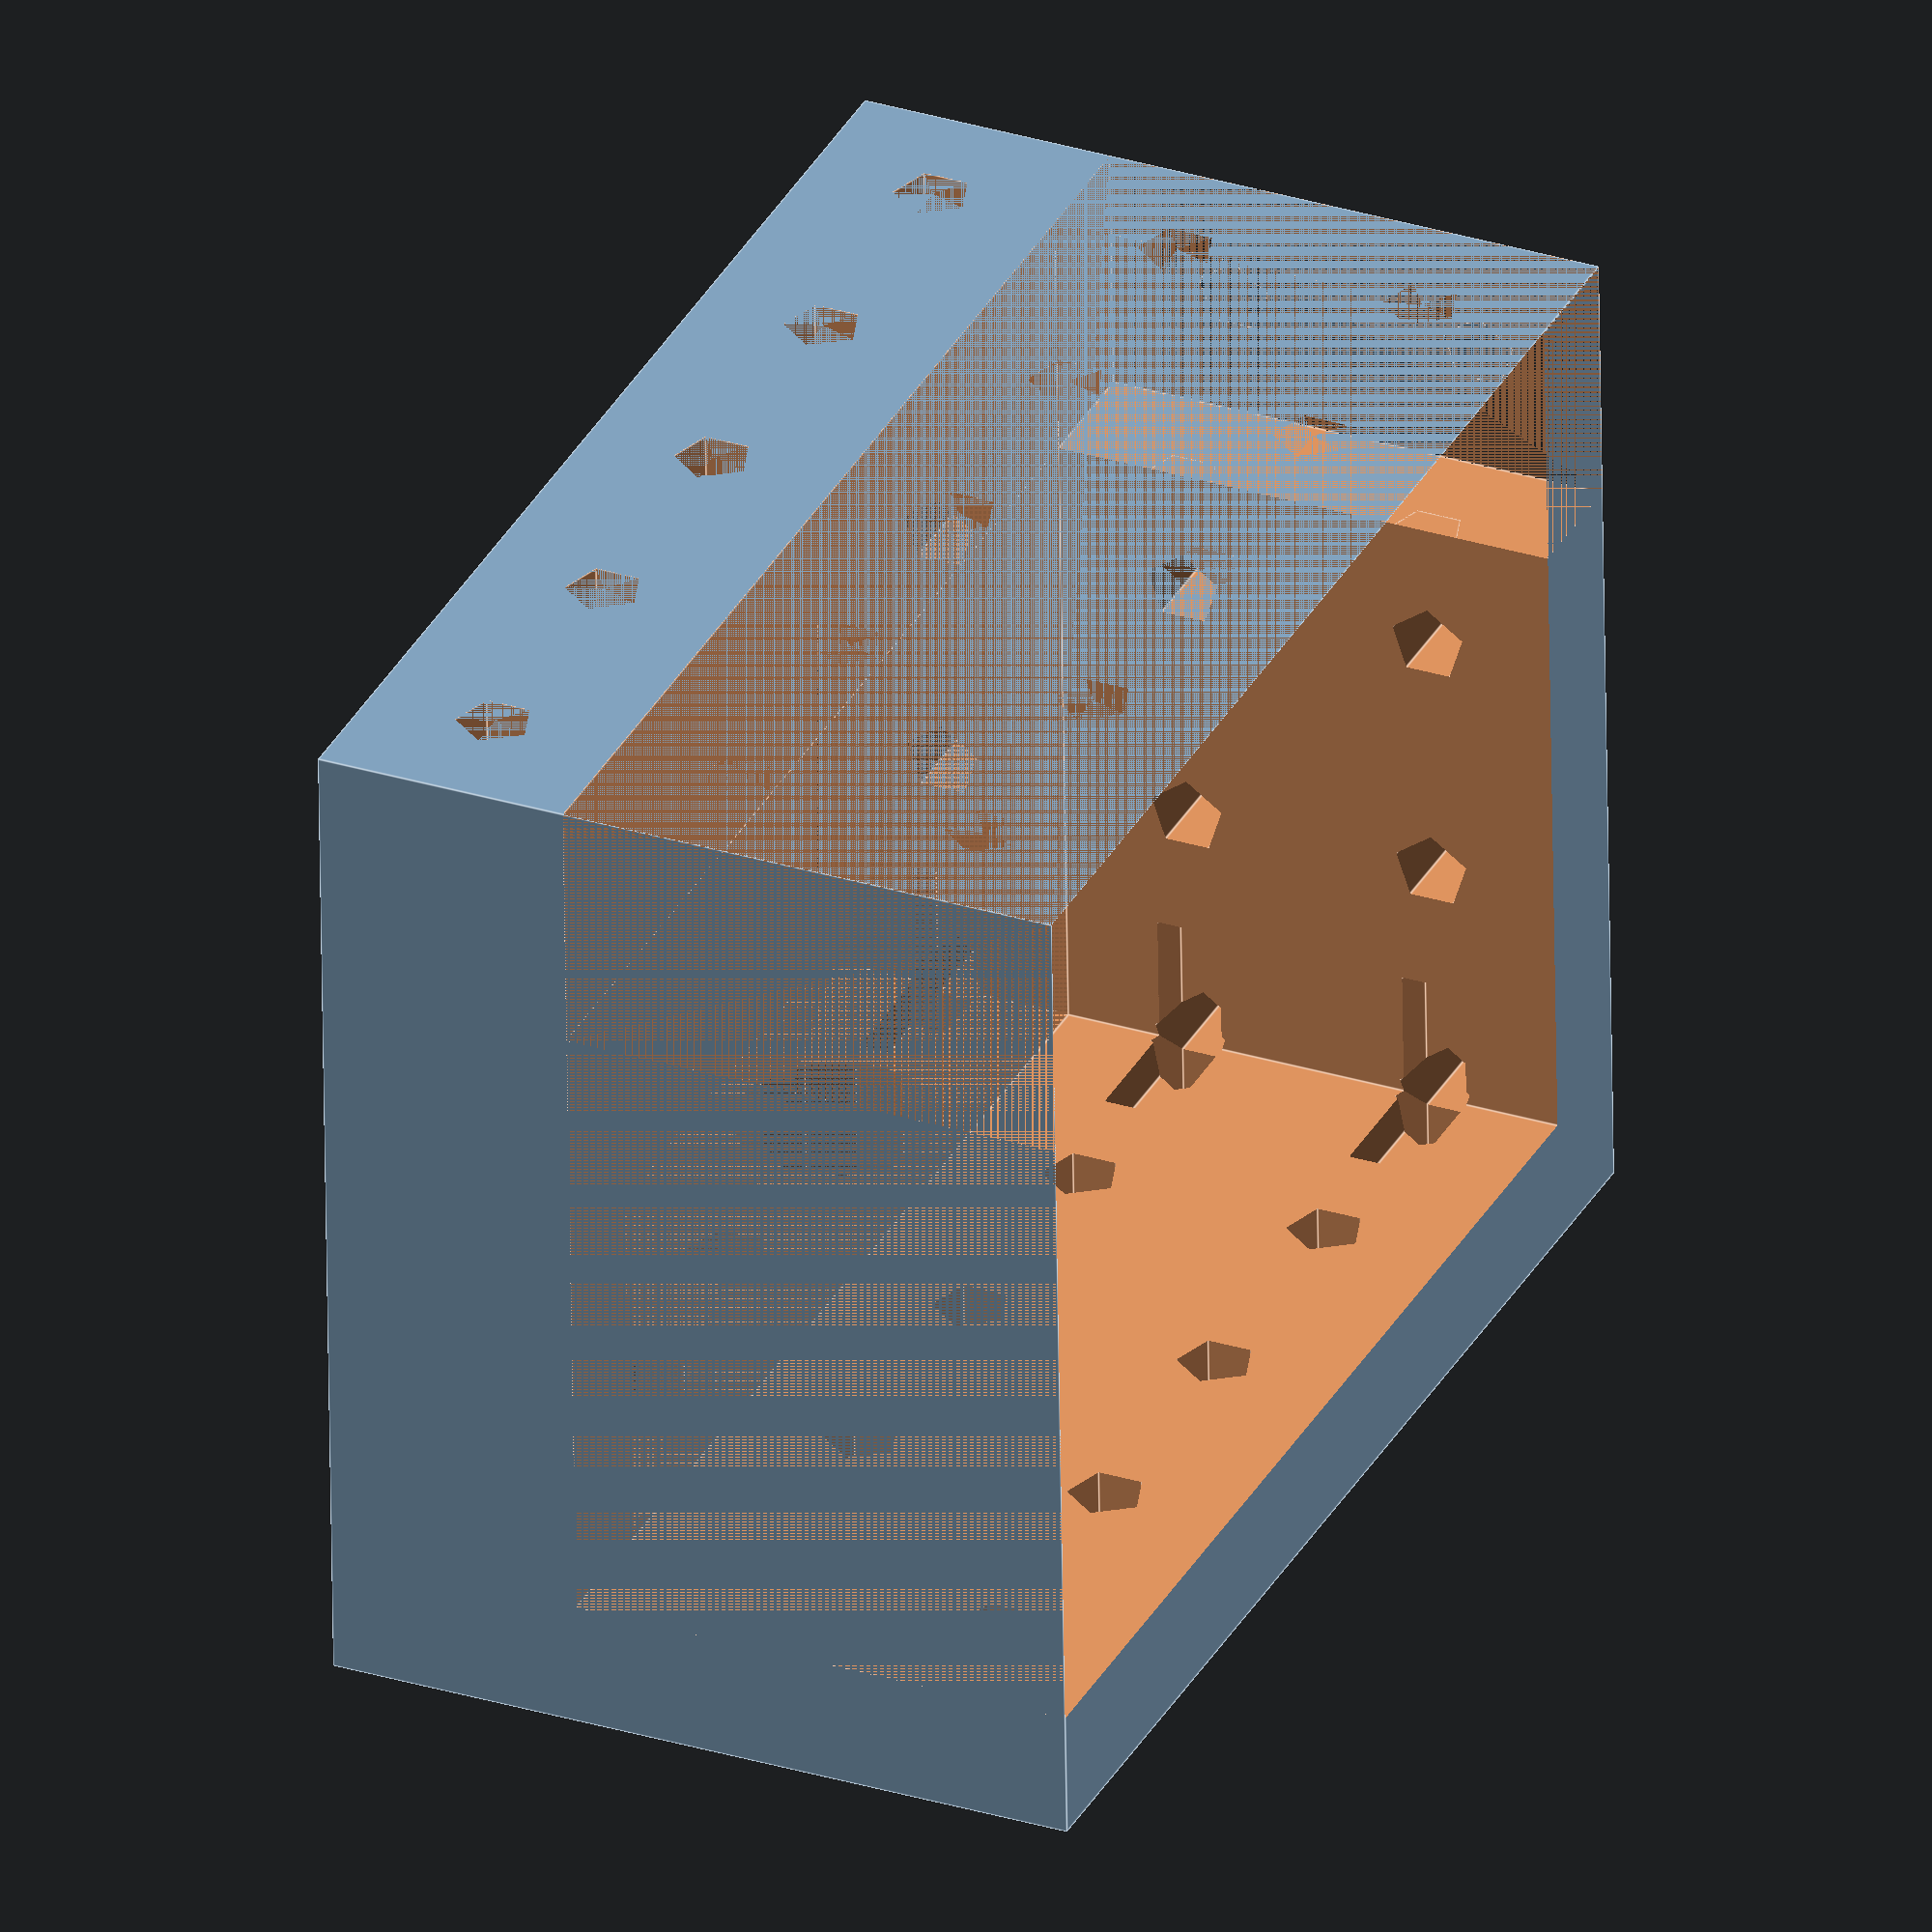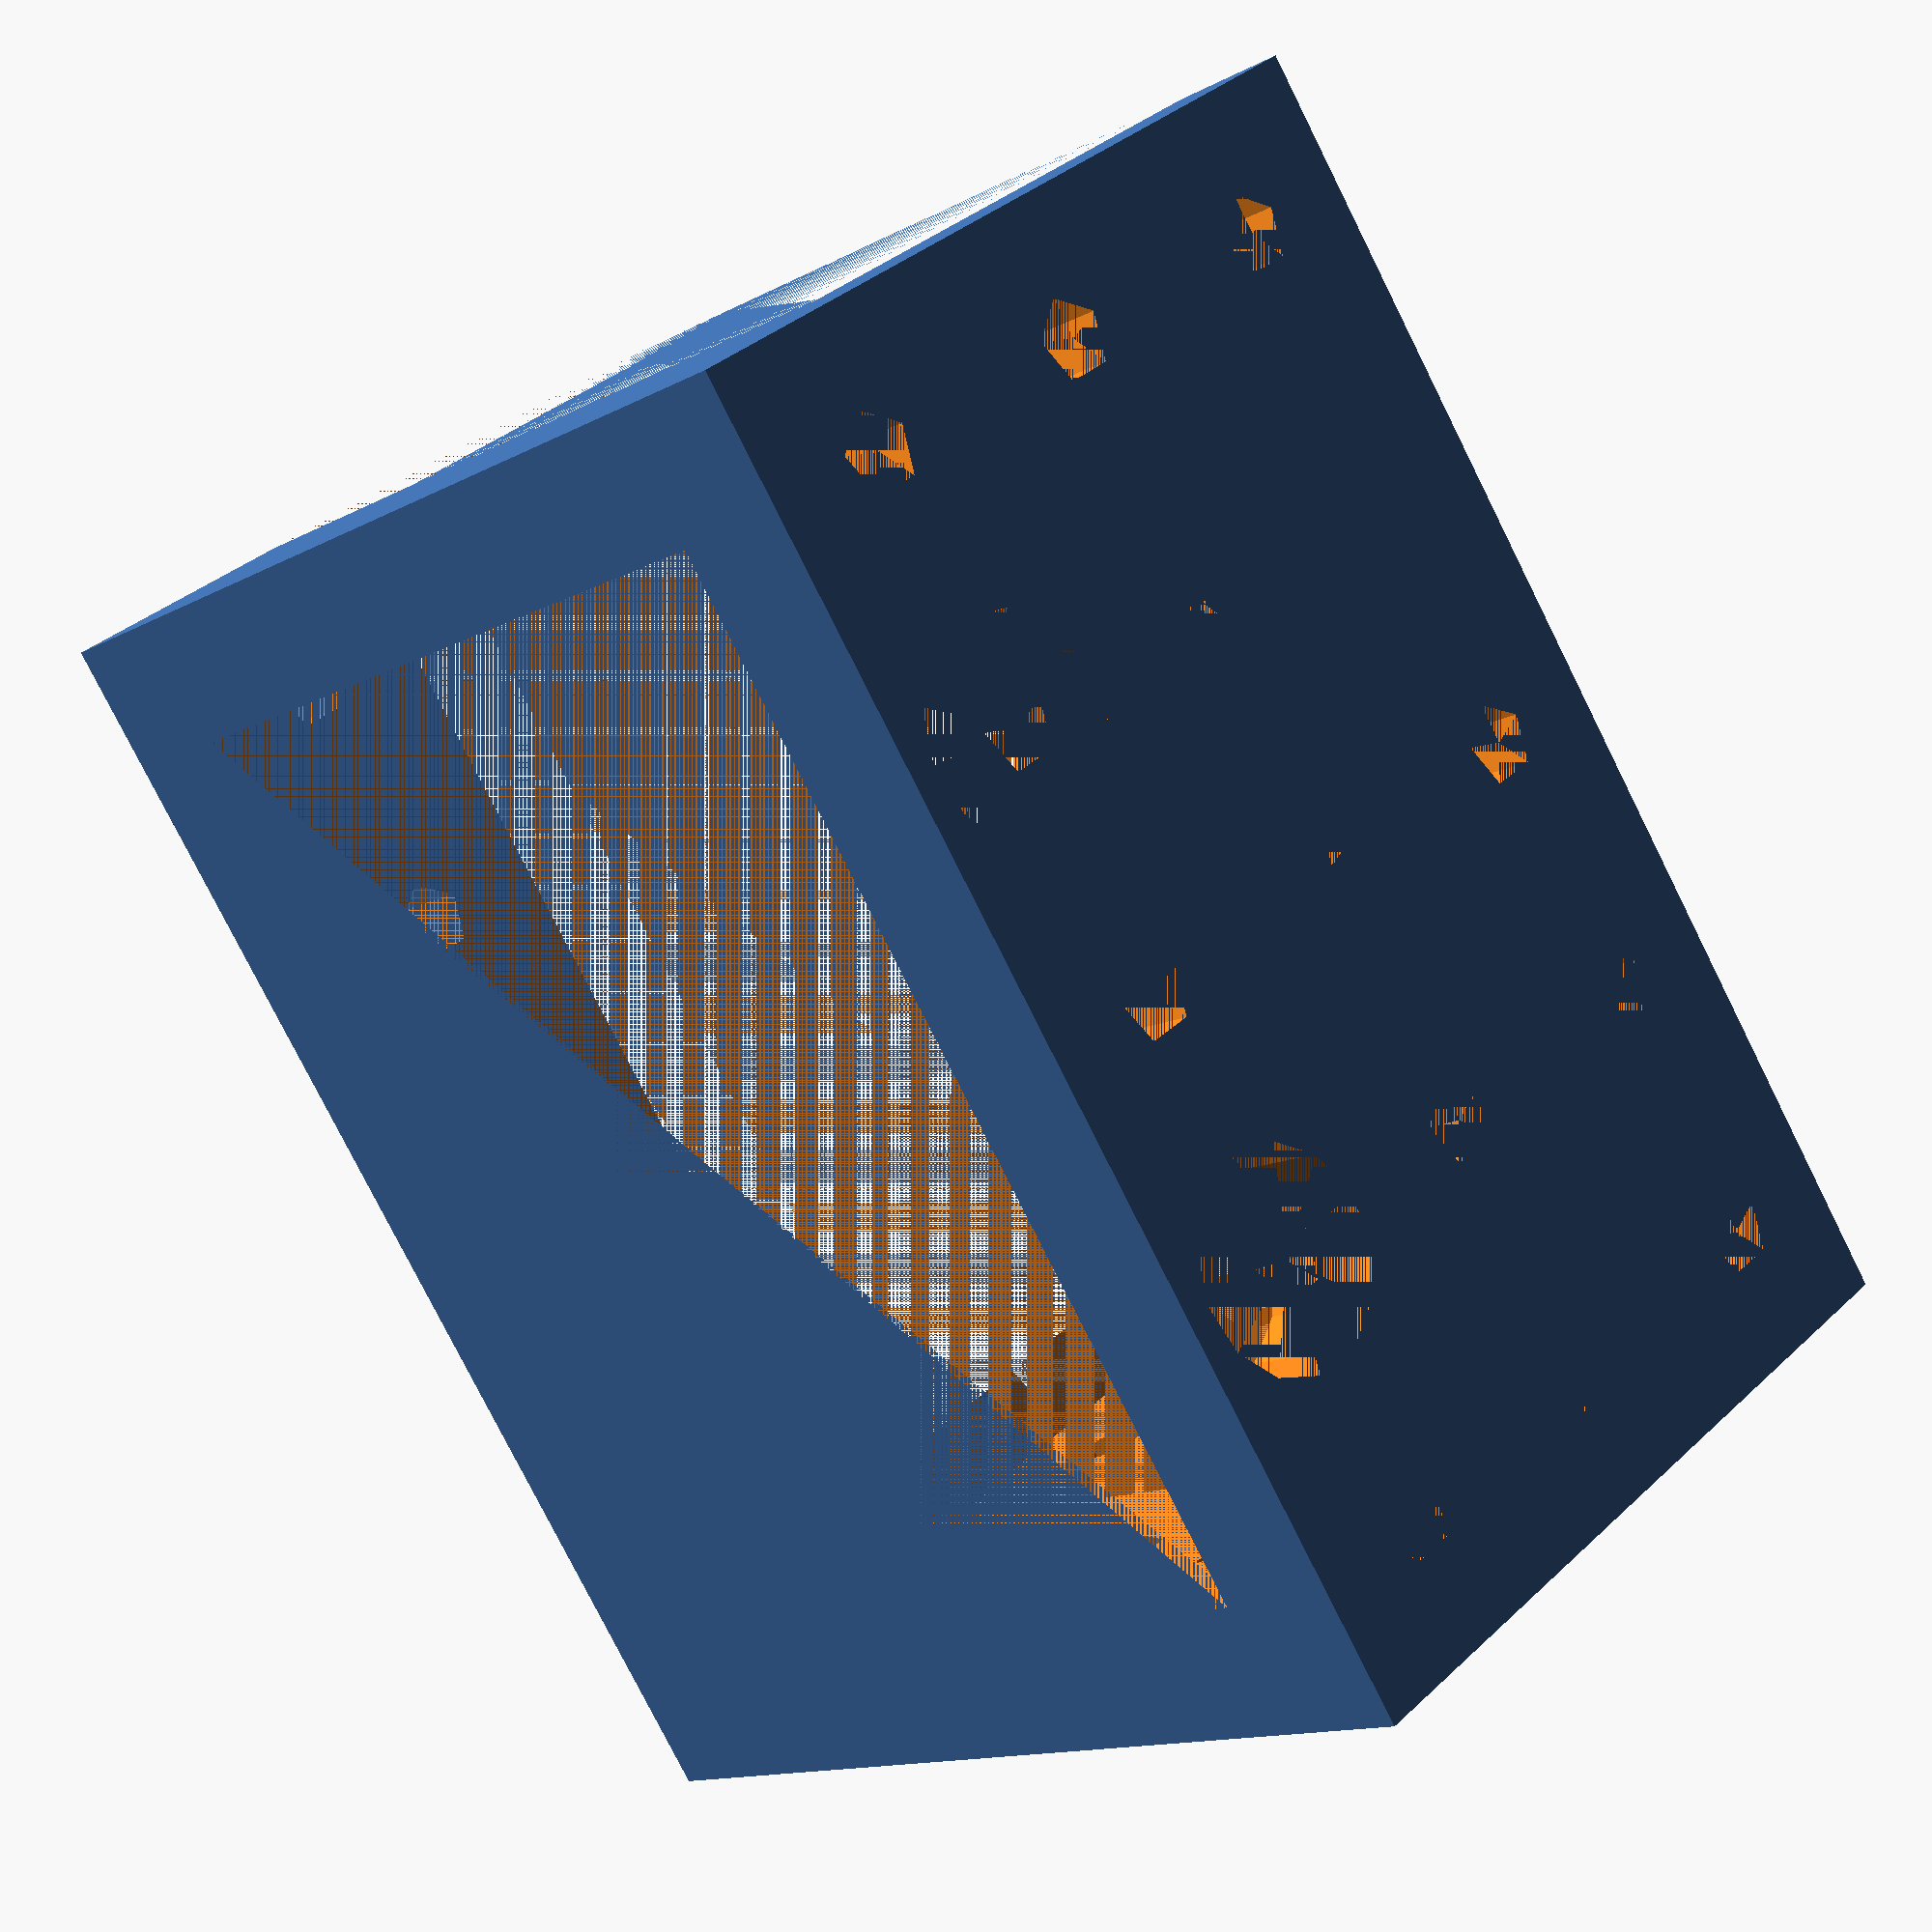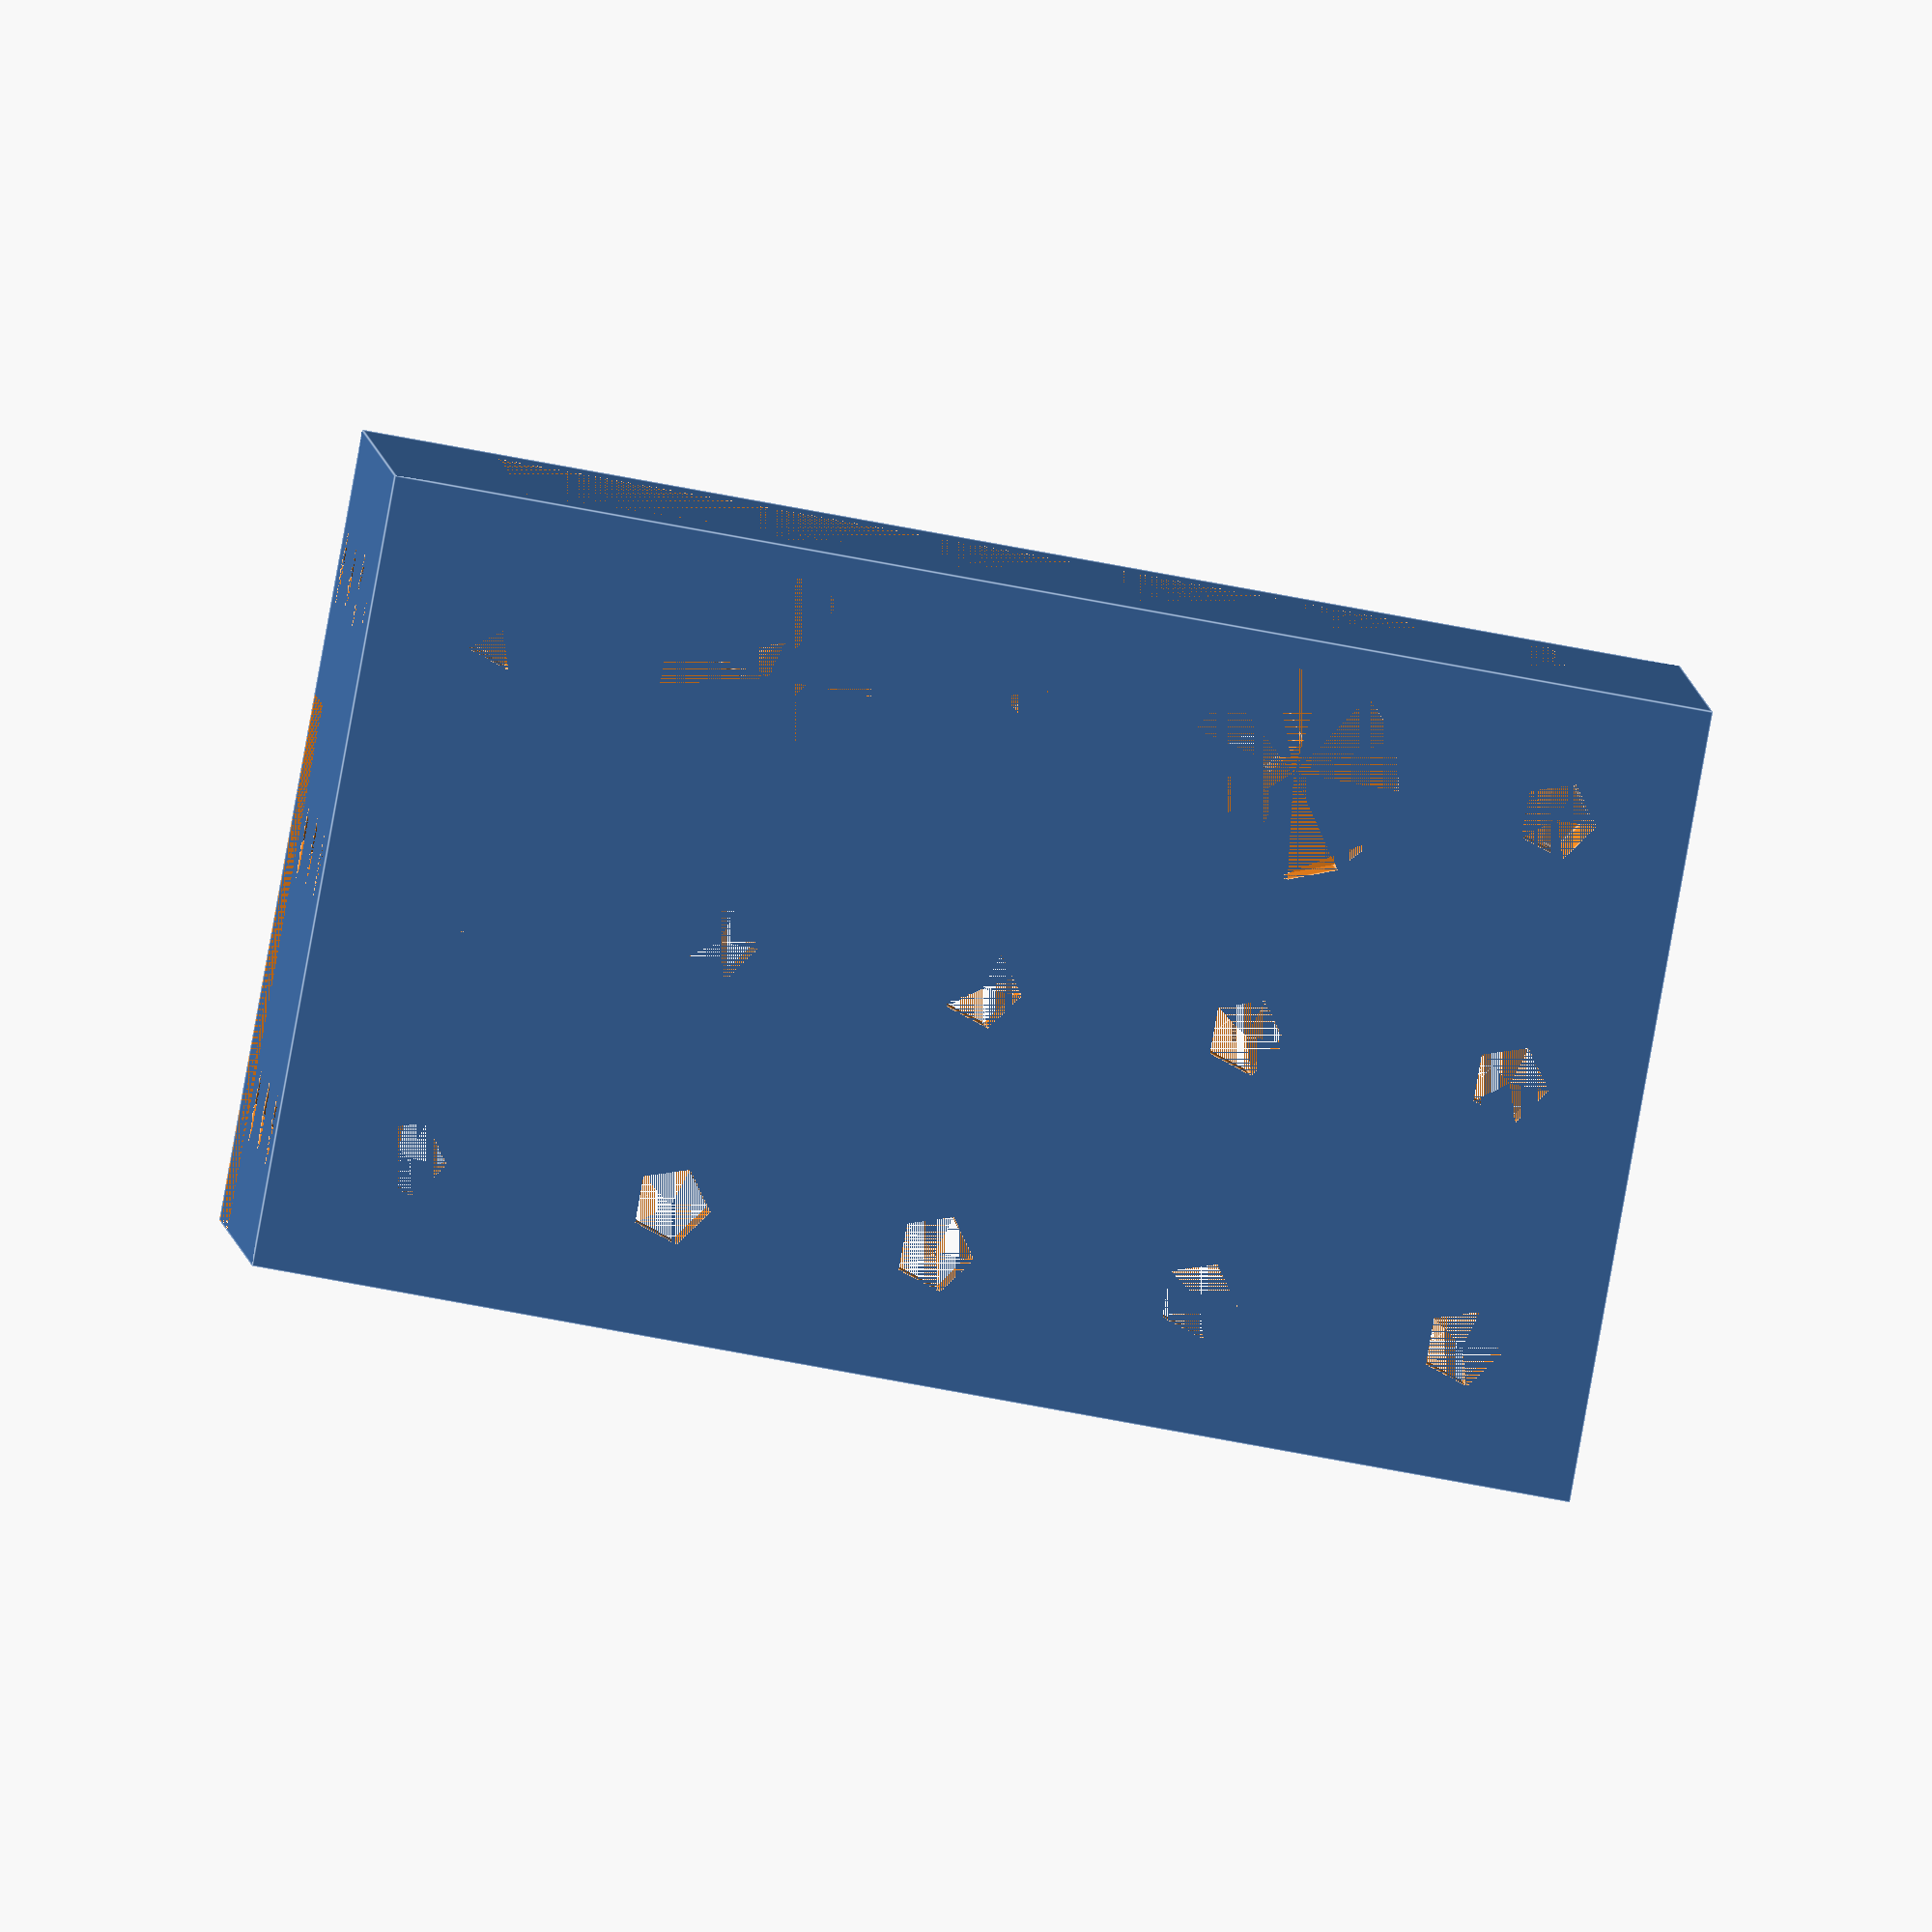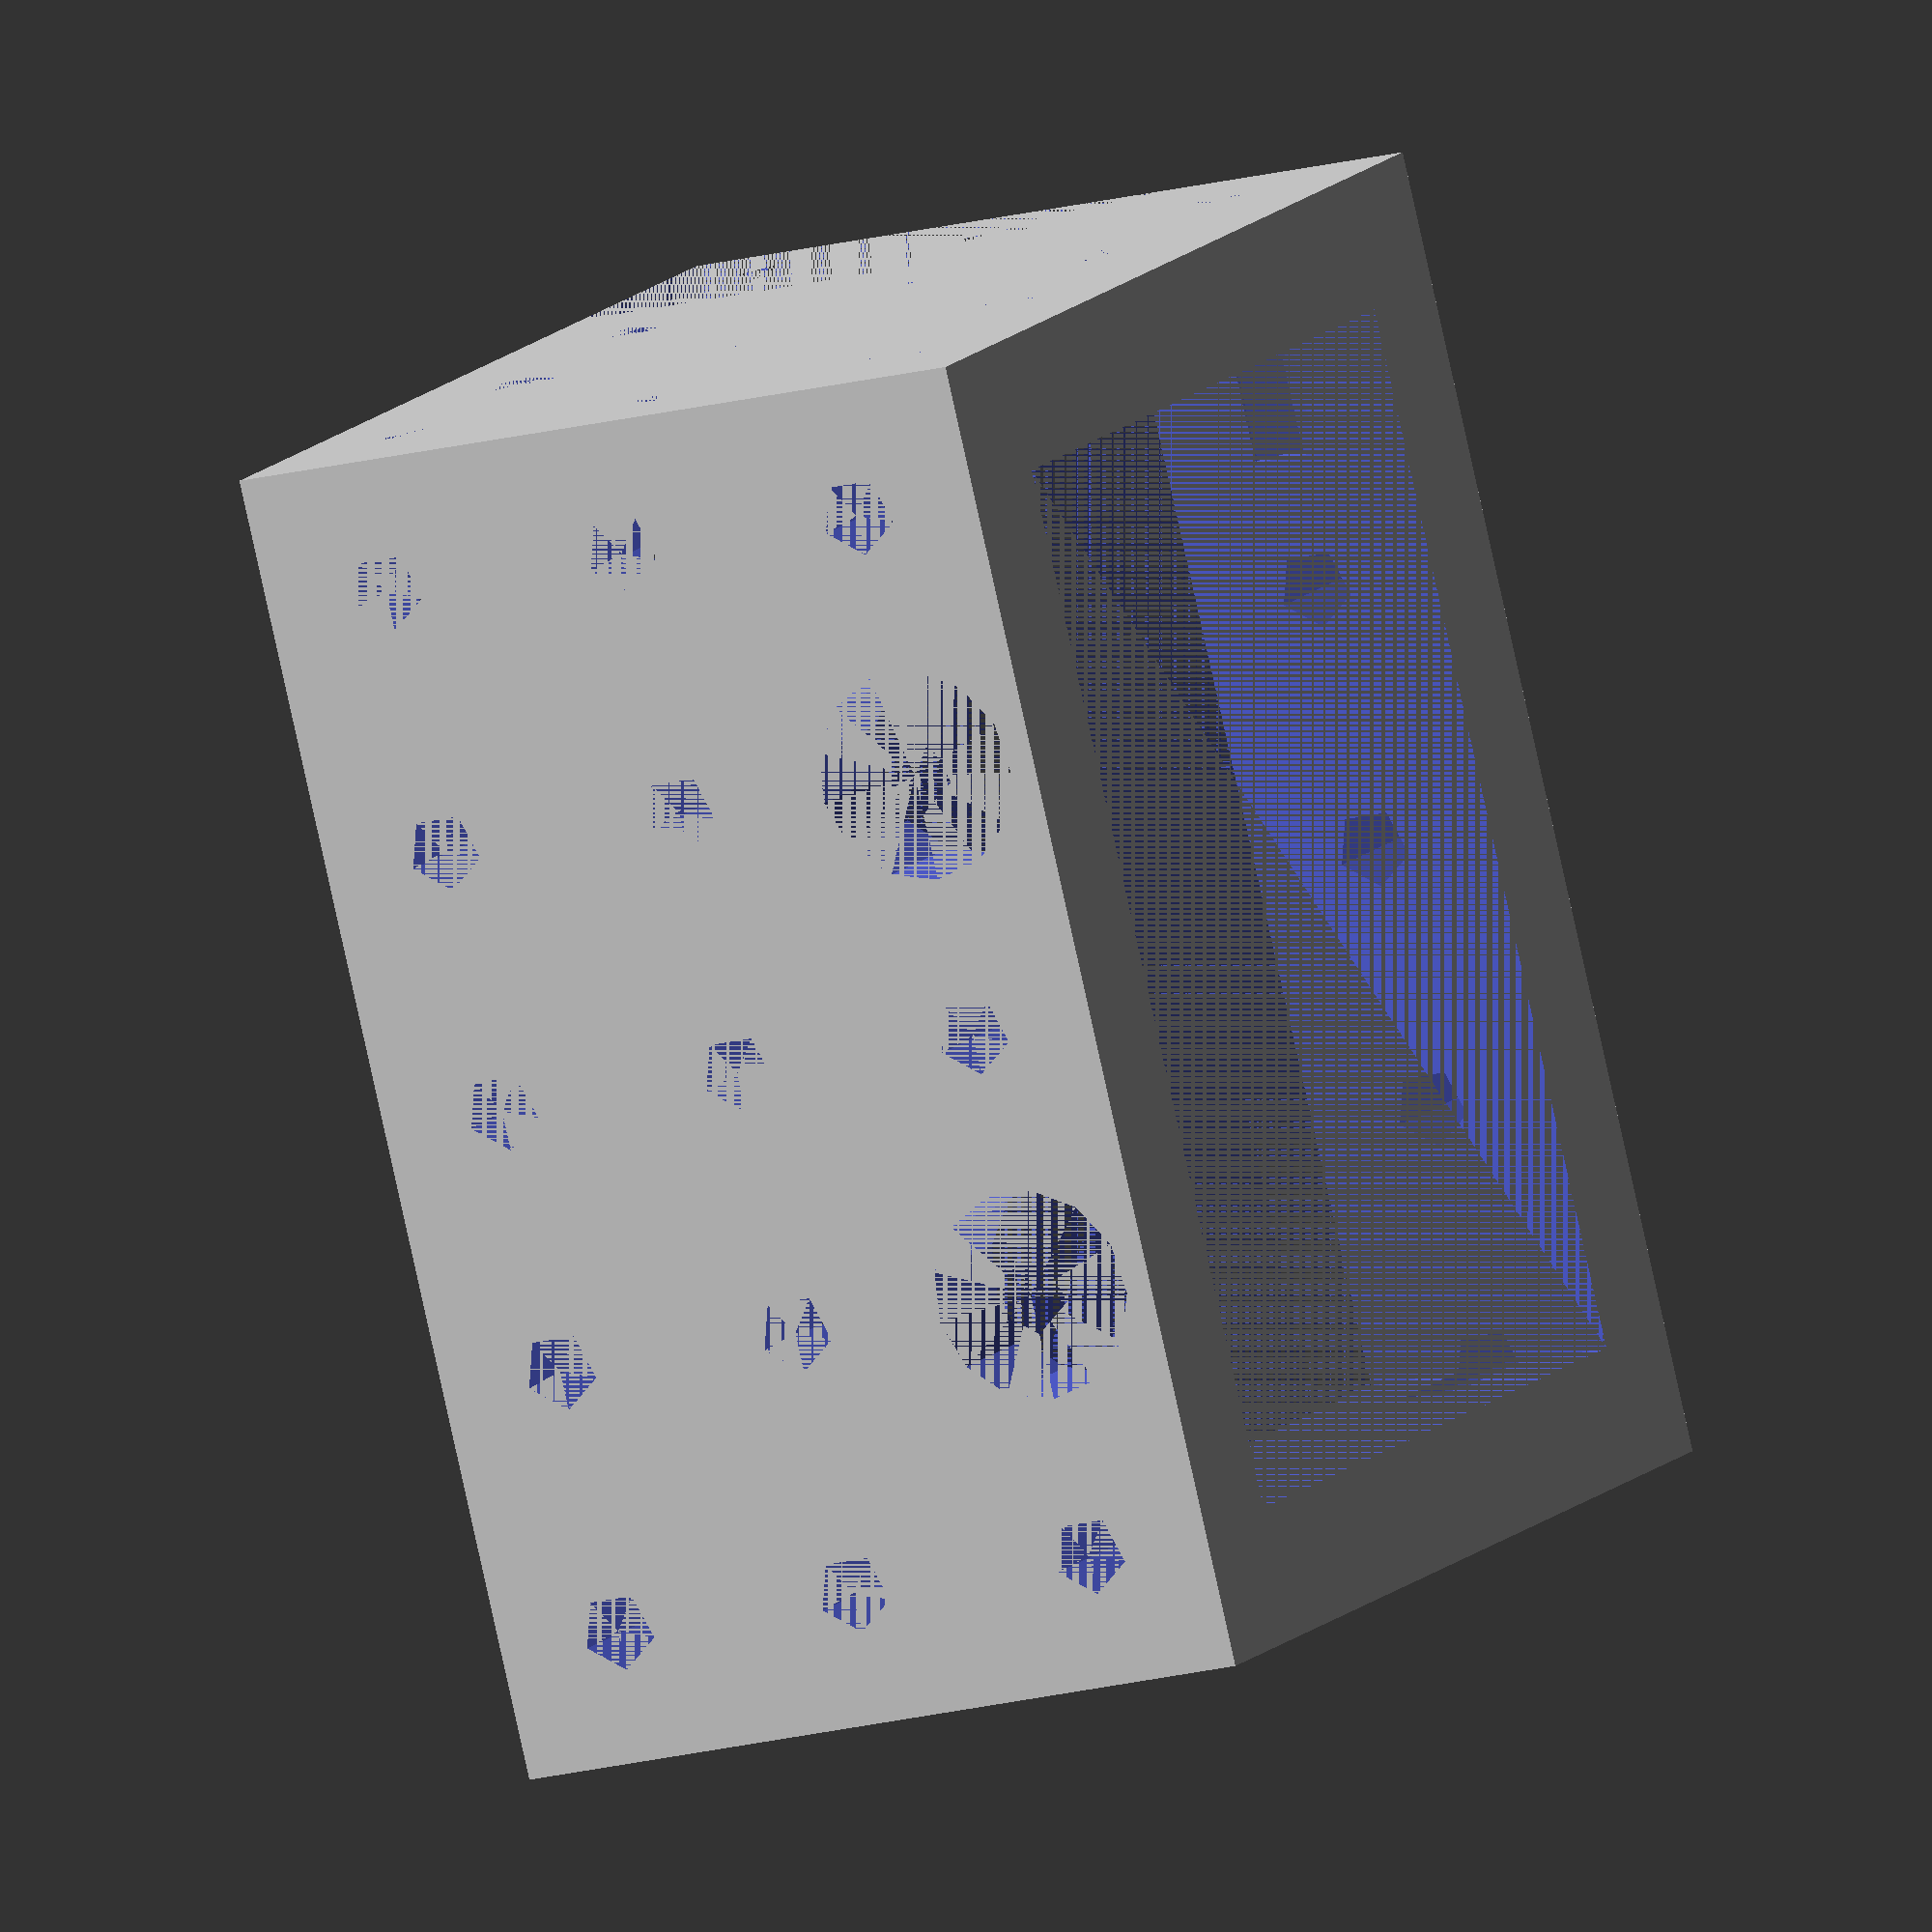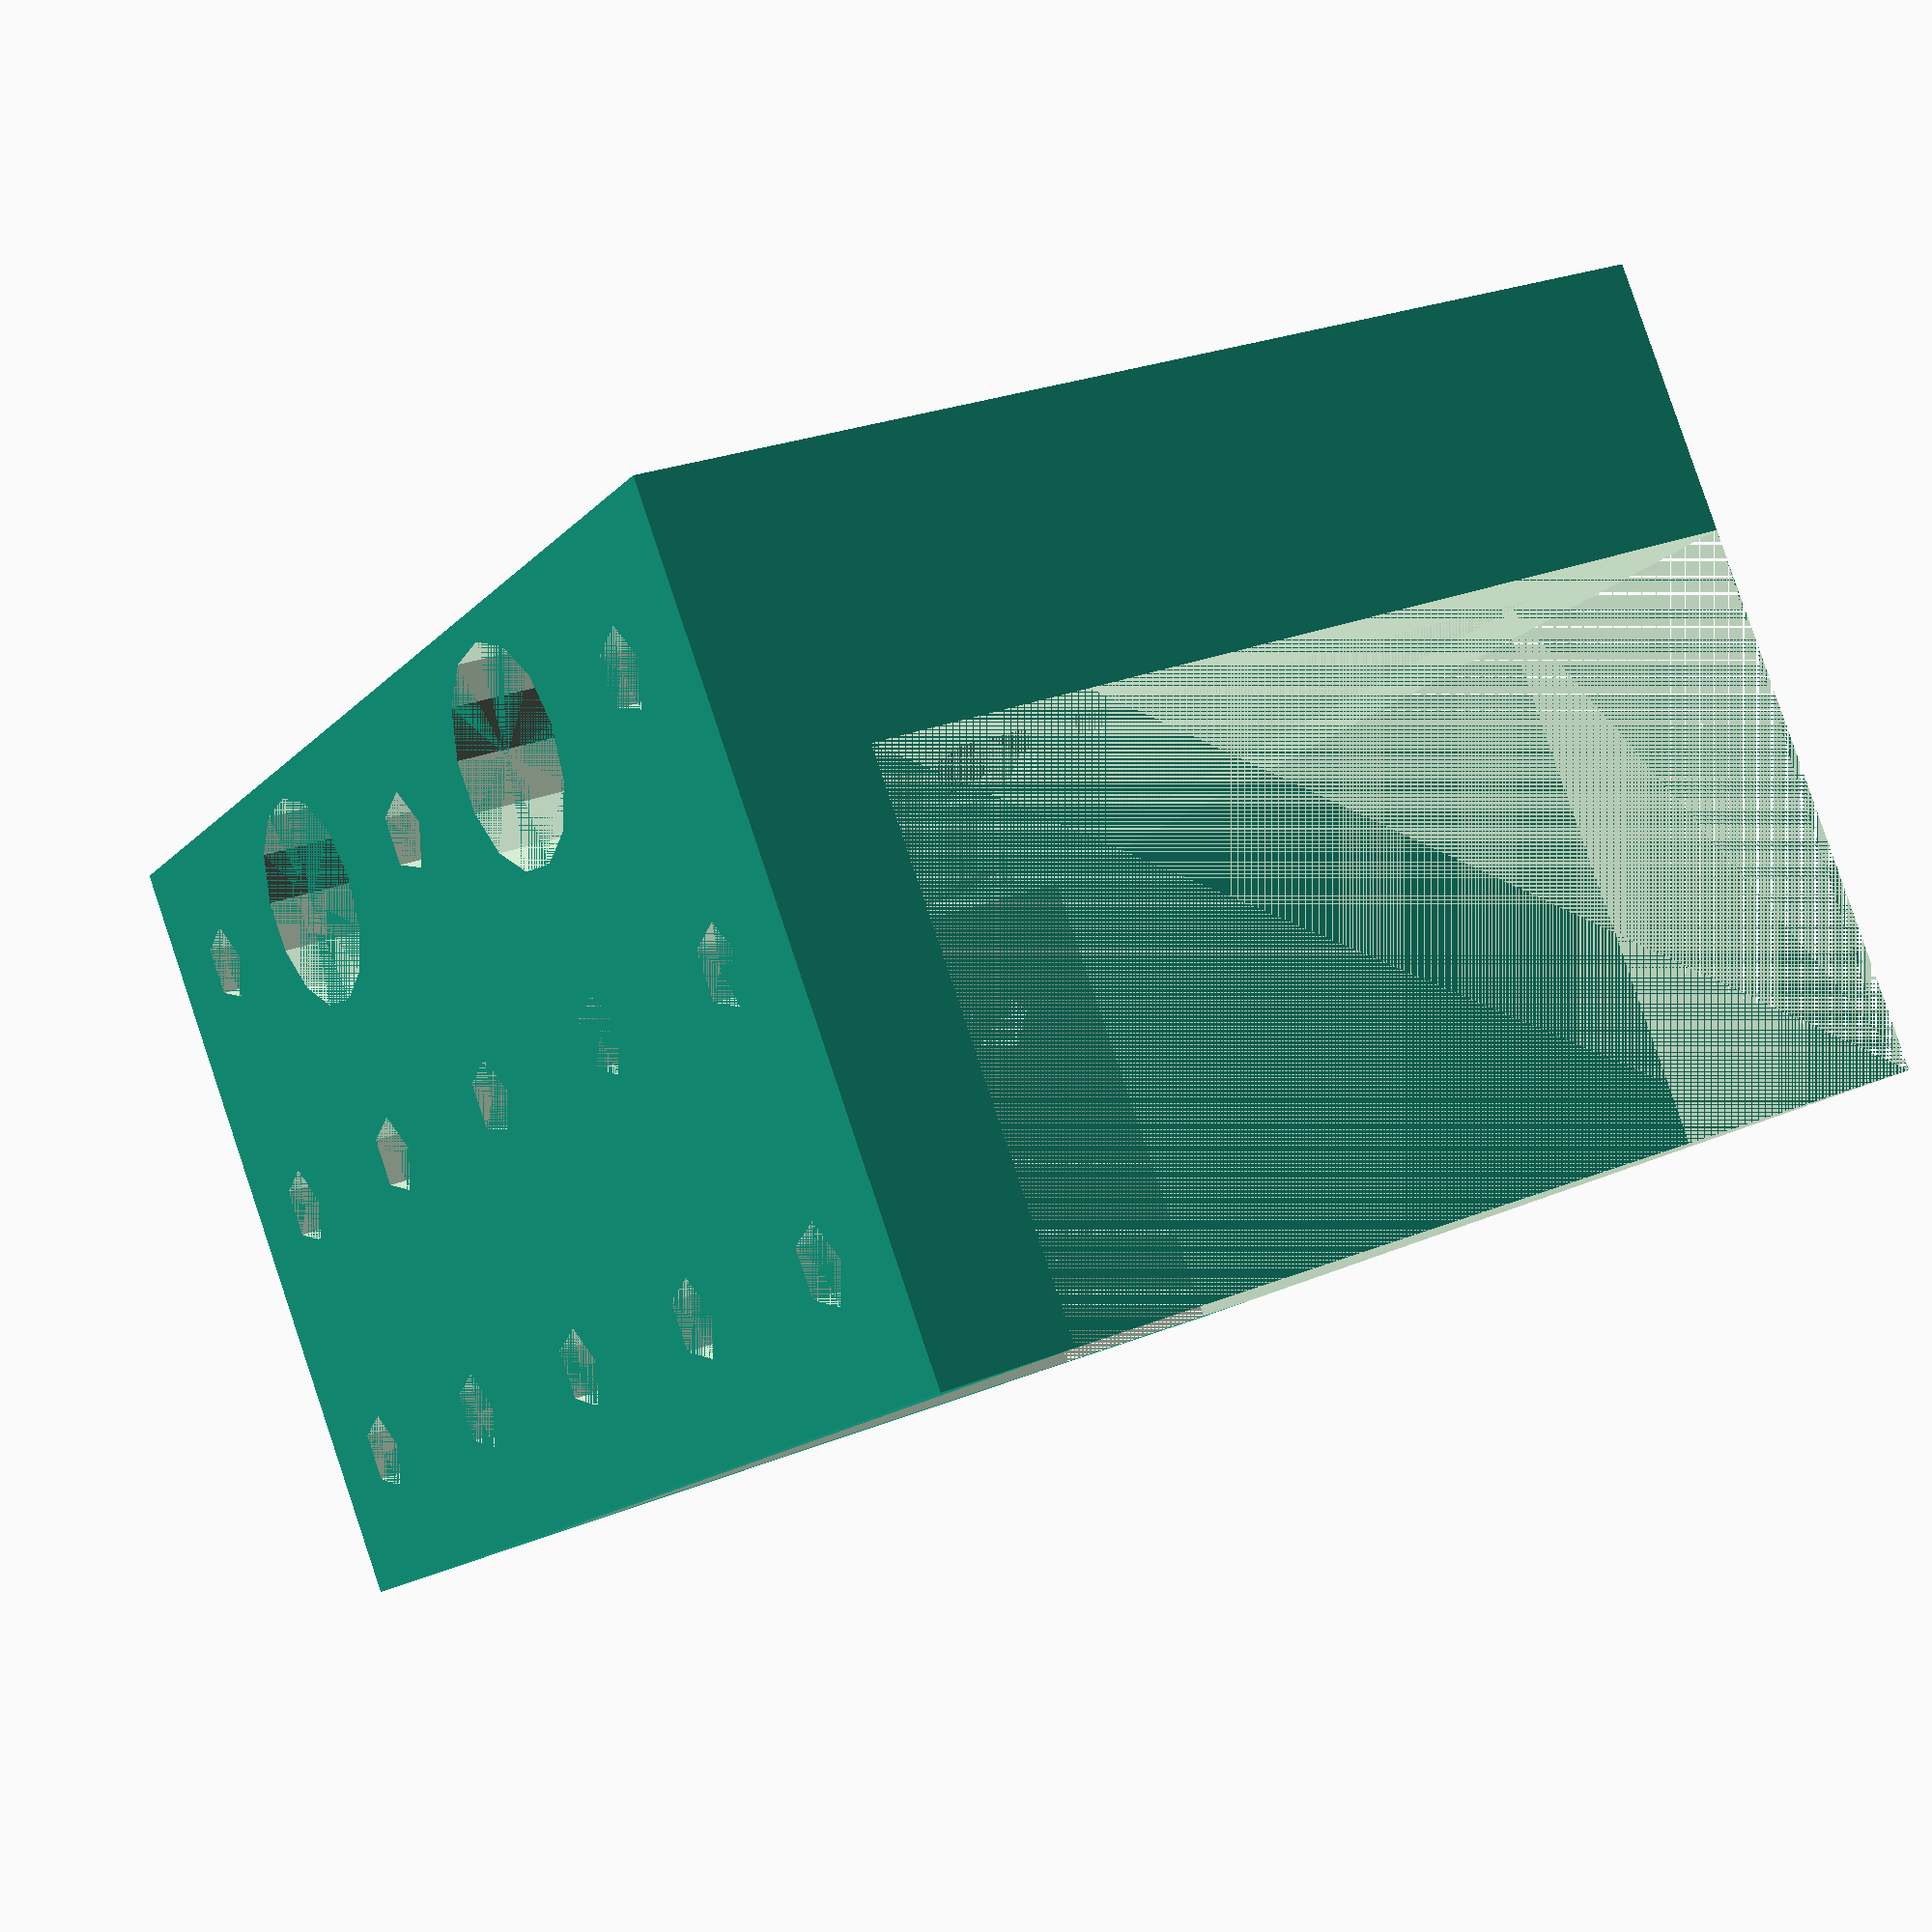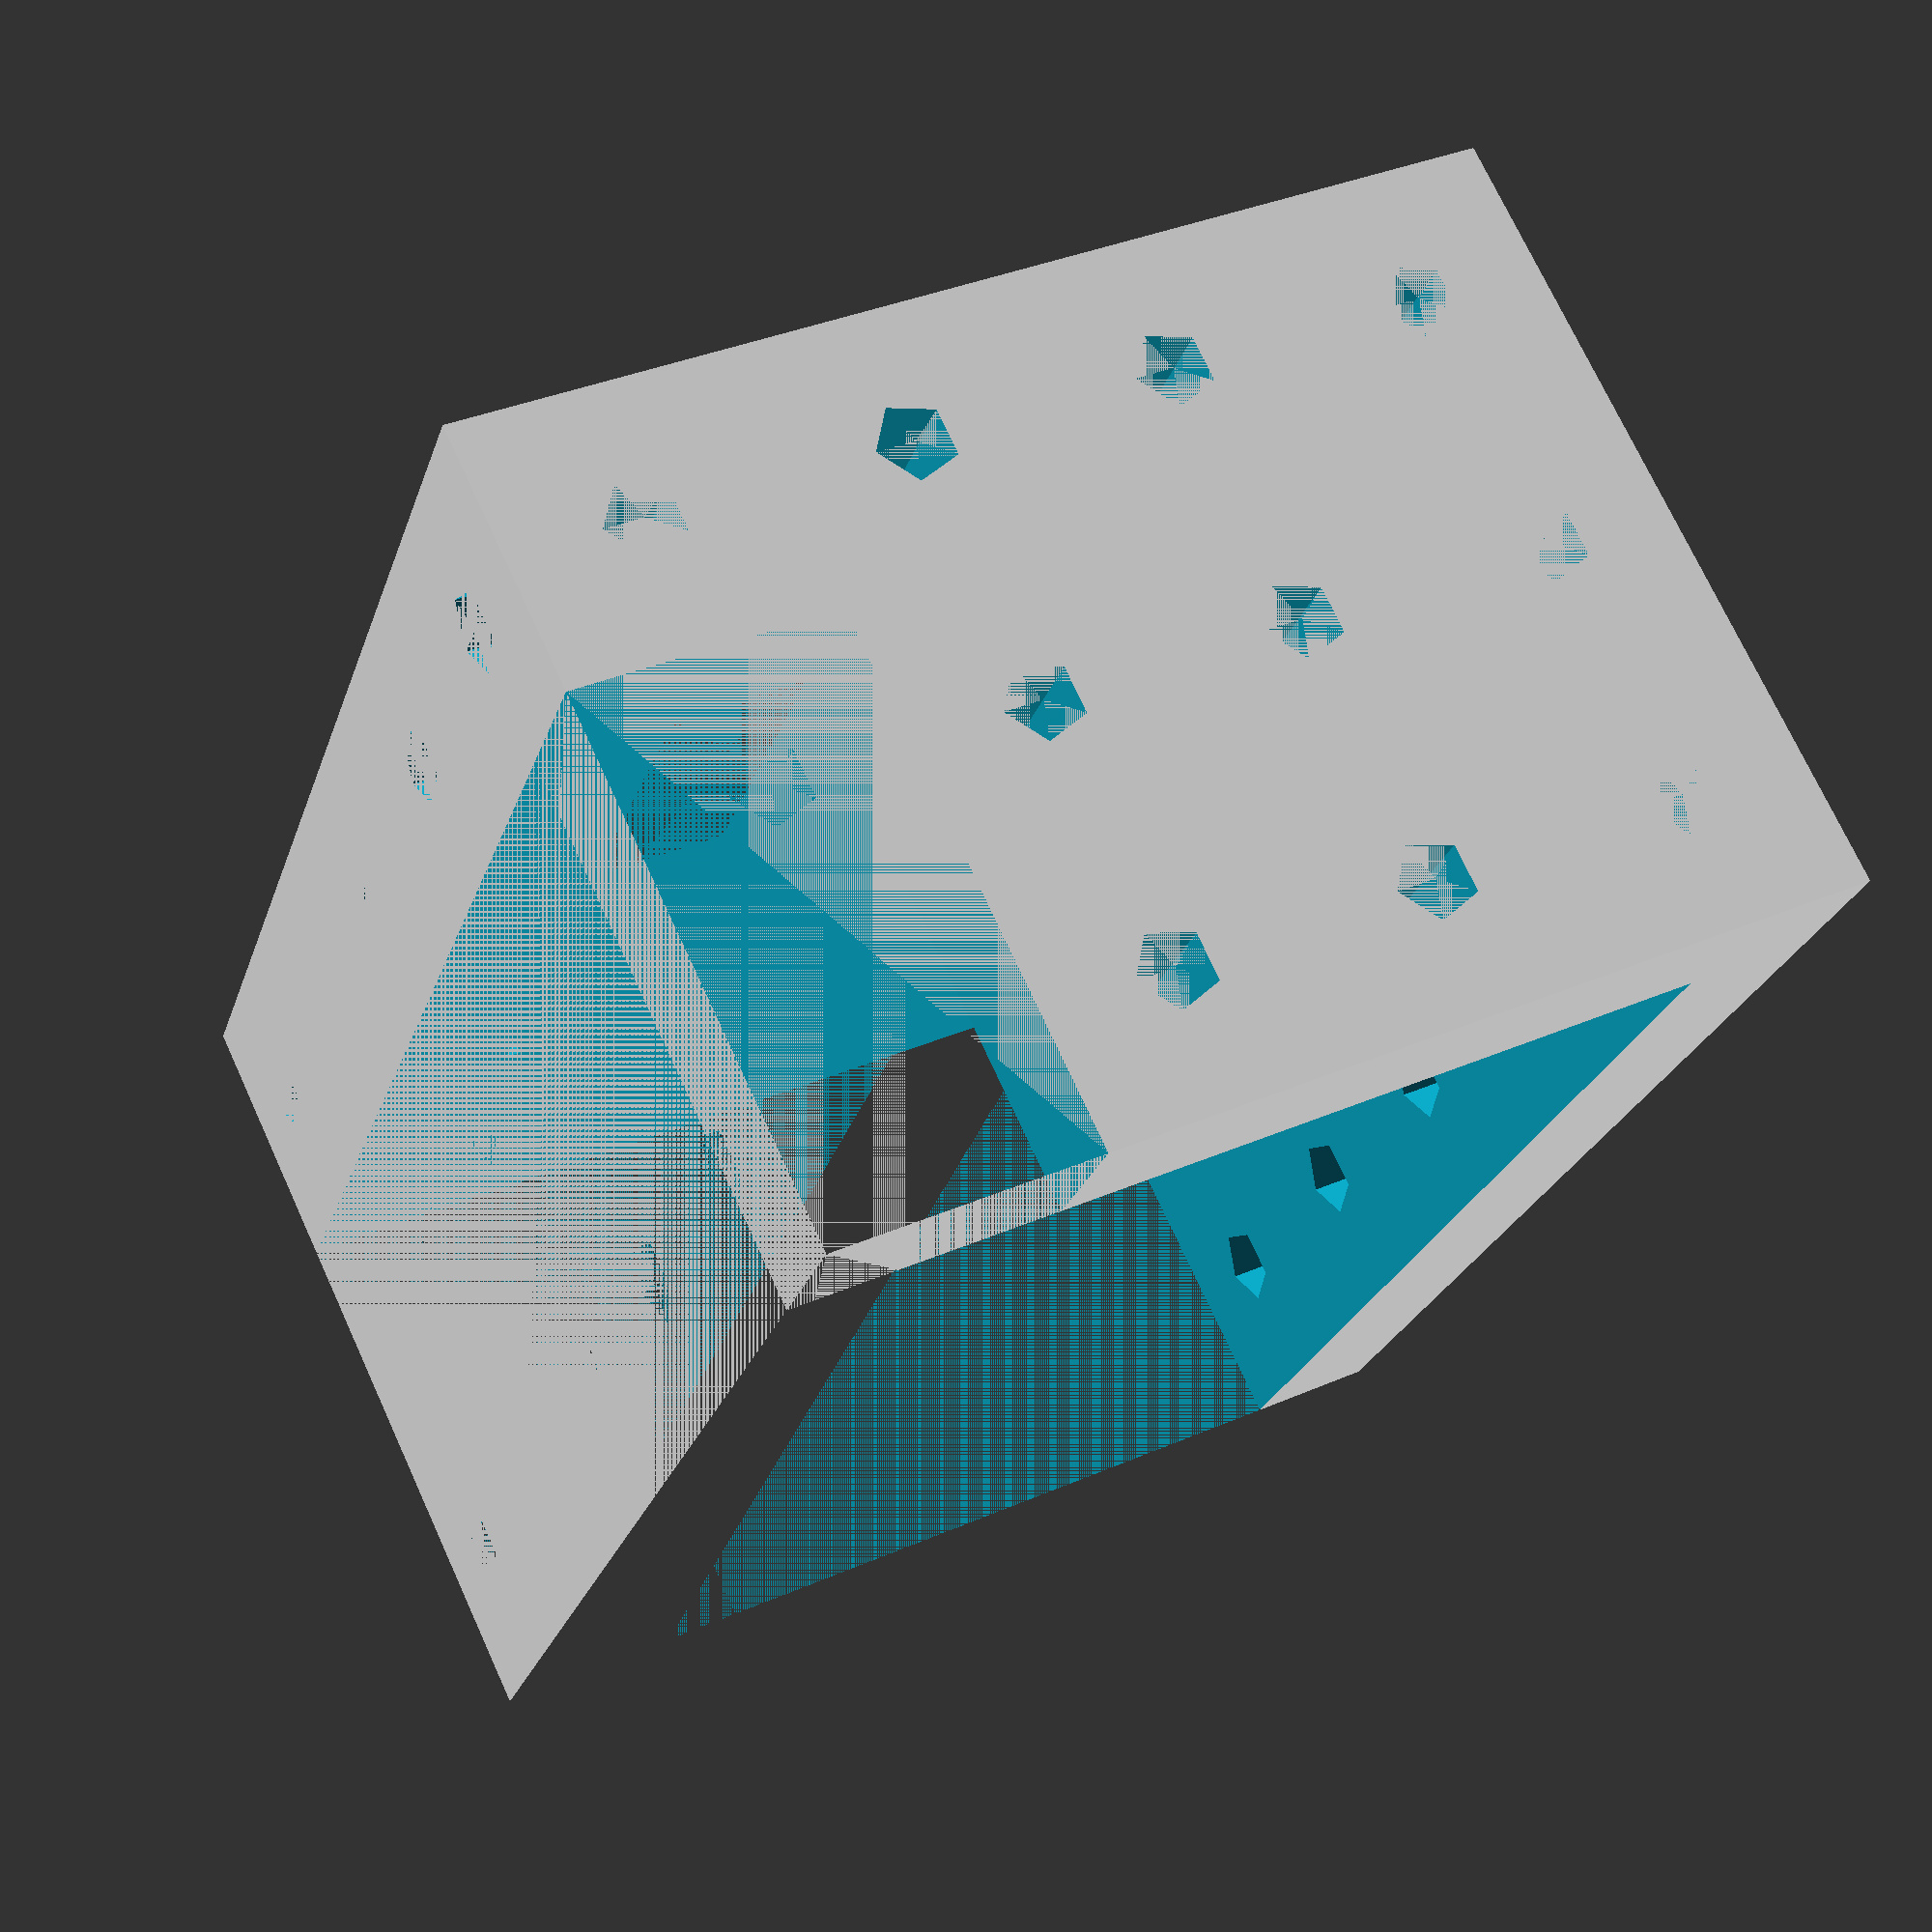
<openscad>
module main() {
	difference() {
		cube([40, 30, 50]);

		translate([5, 0, 5])
			cube([30, 10, 40]);

		translate([5, 10, 0])
			cube([35, 25, 45]);

		translate([30, 10, 0])
			cube([10, 20, 50]);

		for(x = [5:10:35])
			for(y = [5:10:25])
				translate([x, y, 40])
					cylinder(d = 3, h = 10);

		for(x = [0, 30])
			for(y = [5:10:25])
				for(z = [5:10:45])
					translate([x, y, z])
						rotate([0, 90, 0])
							cylinder(d = 3, h = 10);

		for(y = [5])
			for(z = [15, 35])
				translate([0, y, z])
					rotate([0, 90, 0])
						cylinder(d = 8, h = 10);
	}
}

main();

</openscad>
<views>
elev=327.4 azim=270.9 roll=204.1 proj=o view=edges
elev=259.0 azim=134.6 roll=333.4 proj=p view=wireframe
elev=77.9 azim=260.2 roll=79.6 proj=o view=edges
elev=263.2 azim=115.9 roll=167.5 proj=o view=solid
elev=15.1 azim=200.9 roll=153.5 proj=p view=solid
elev=24.8 azim=154.3 roll=344.1 proj=p view=wireframe
</views>
